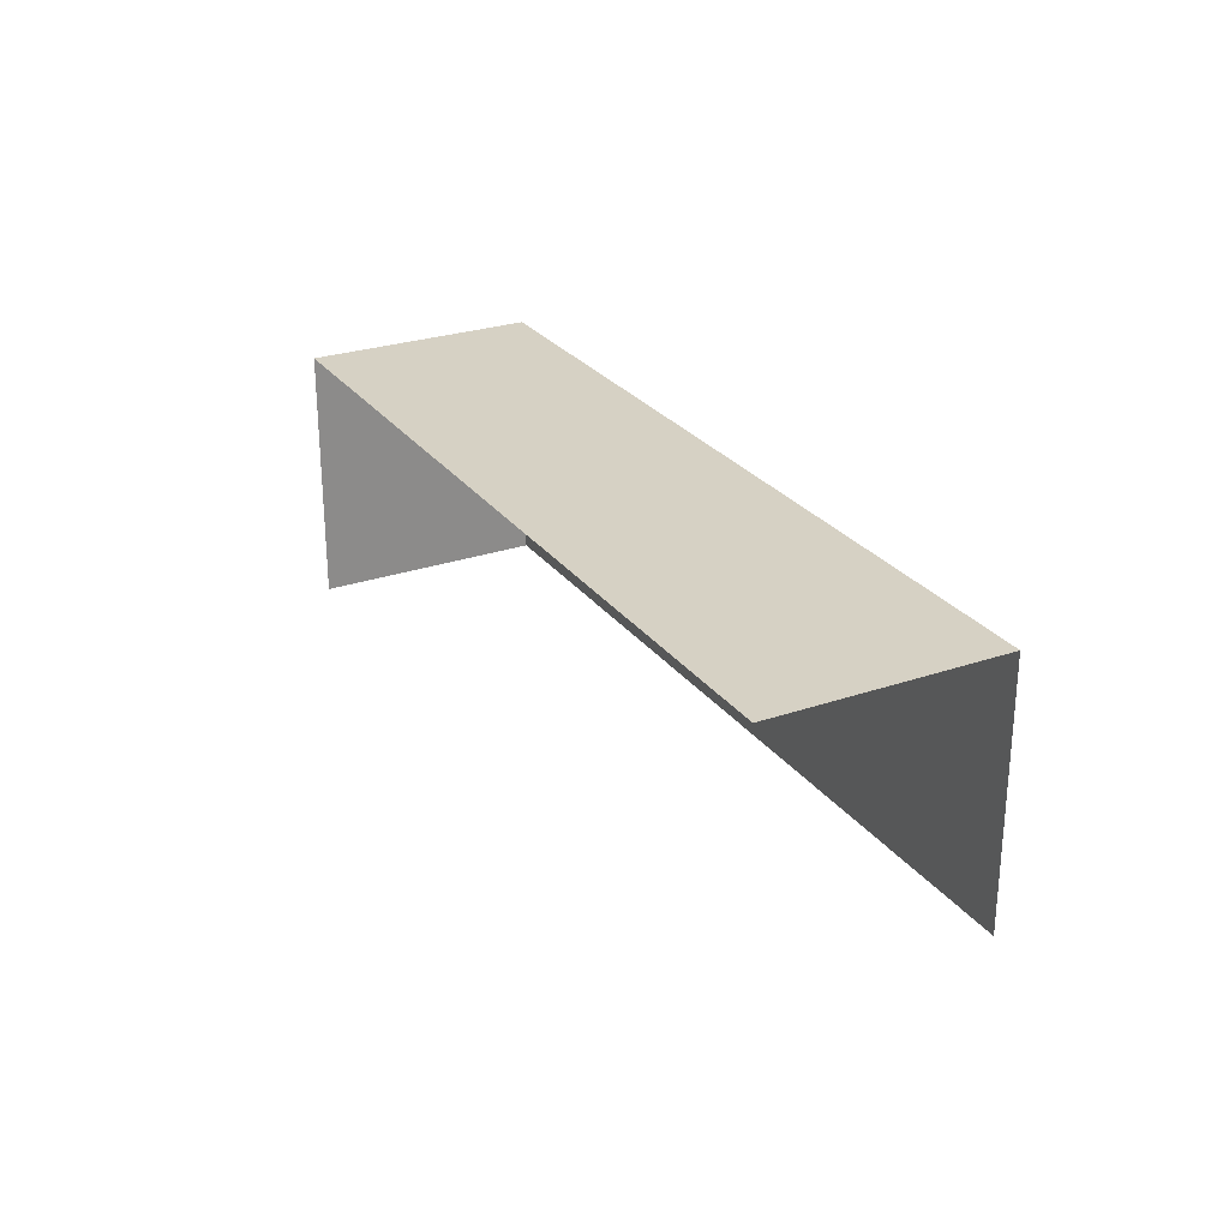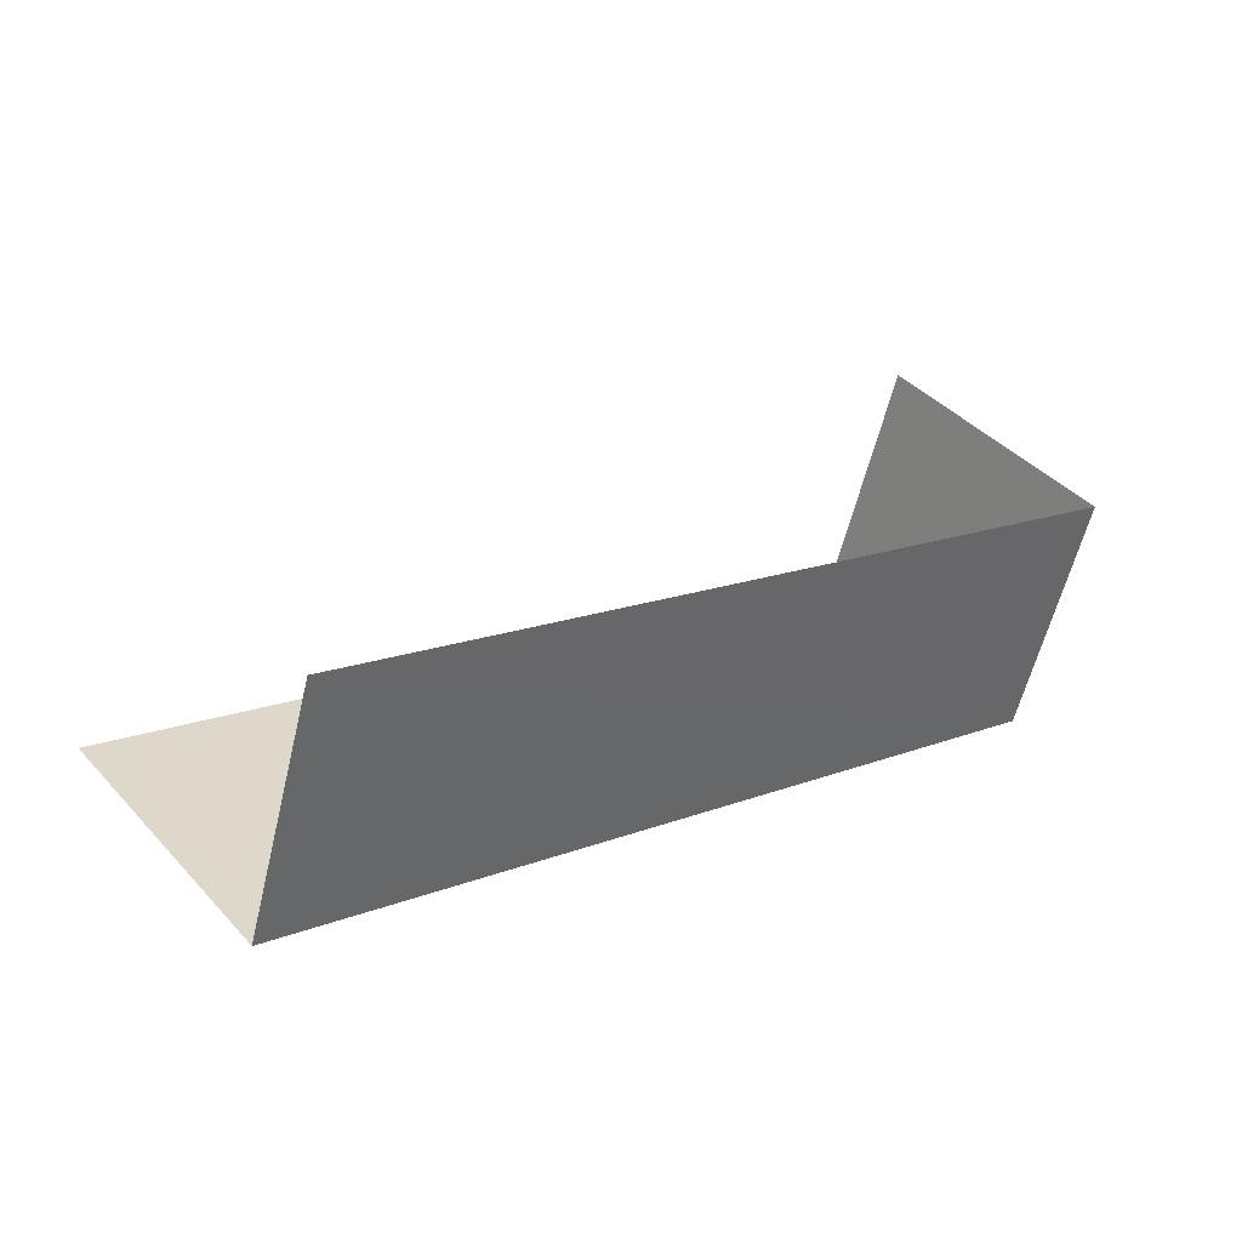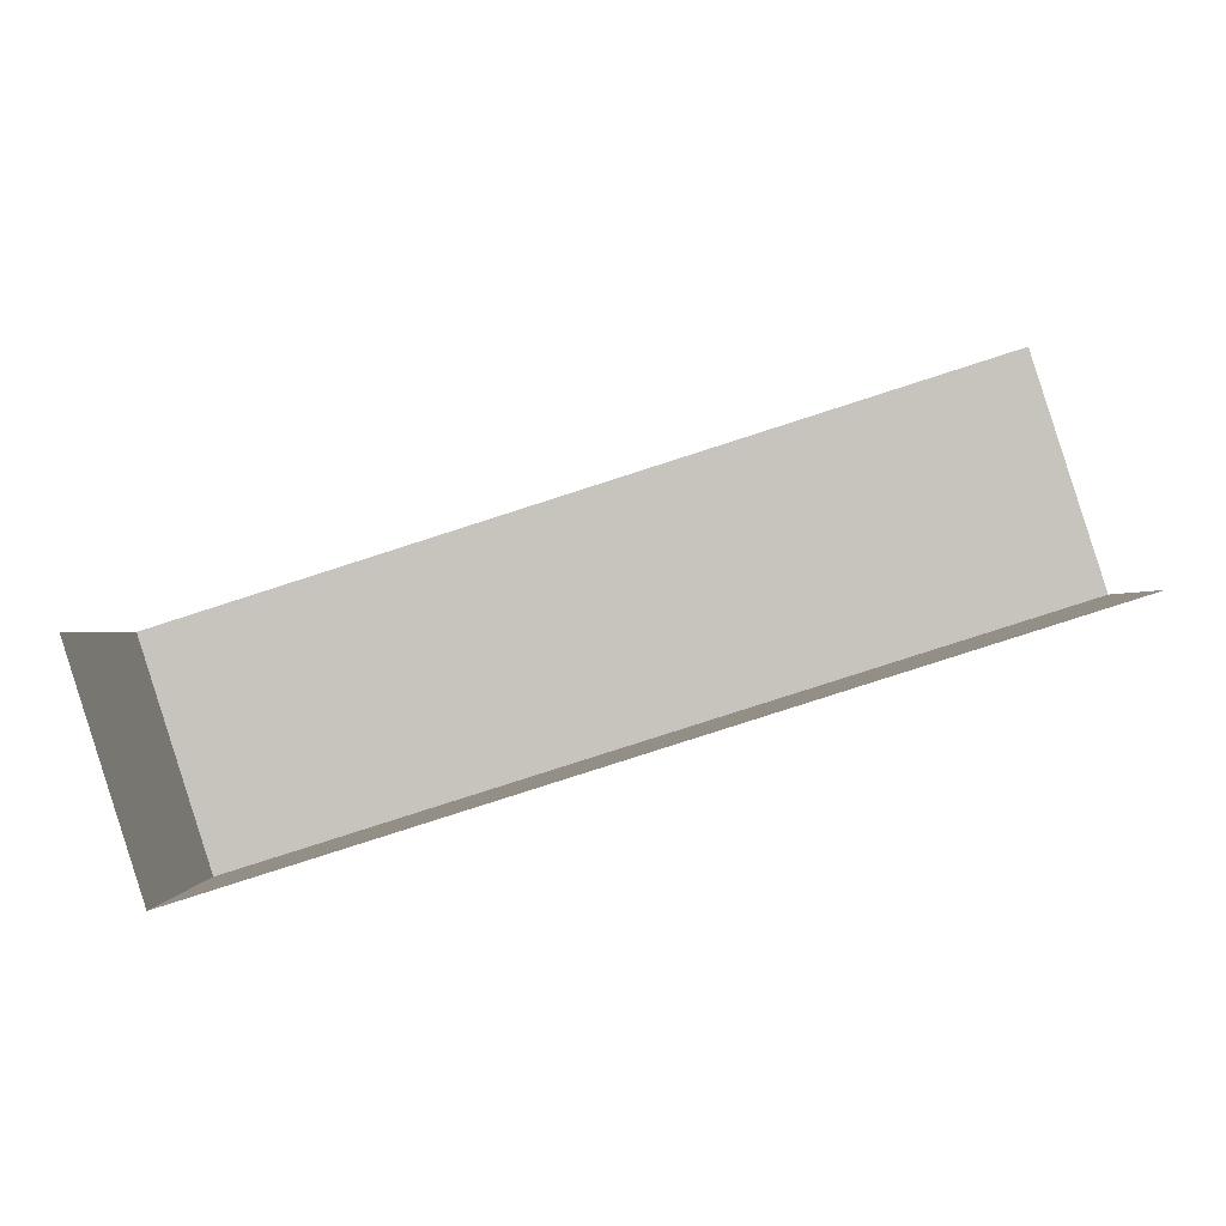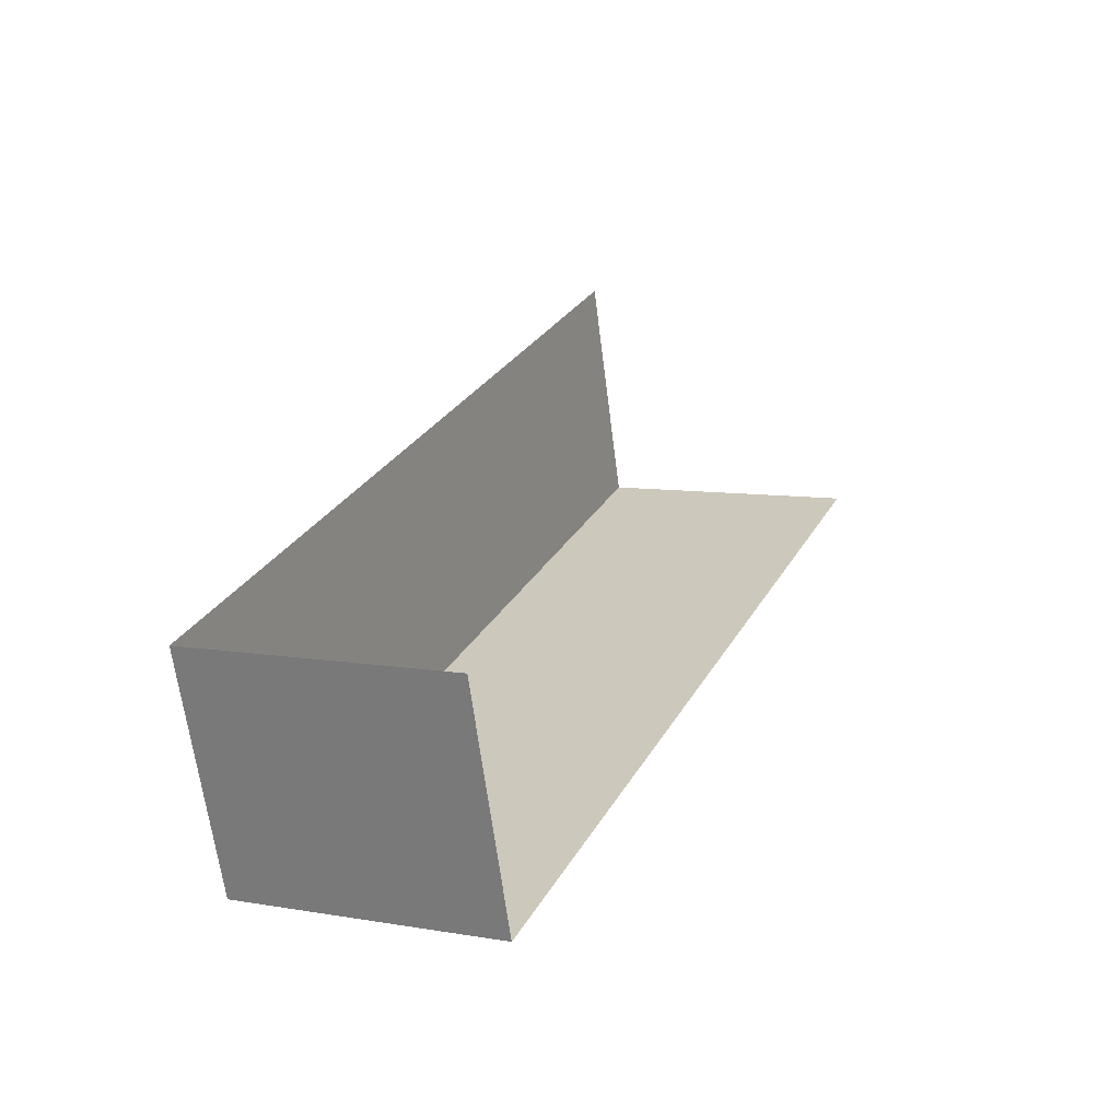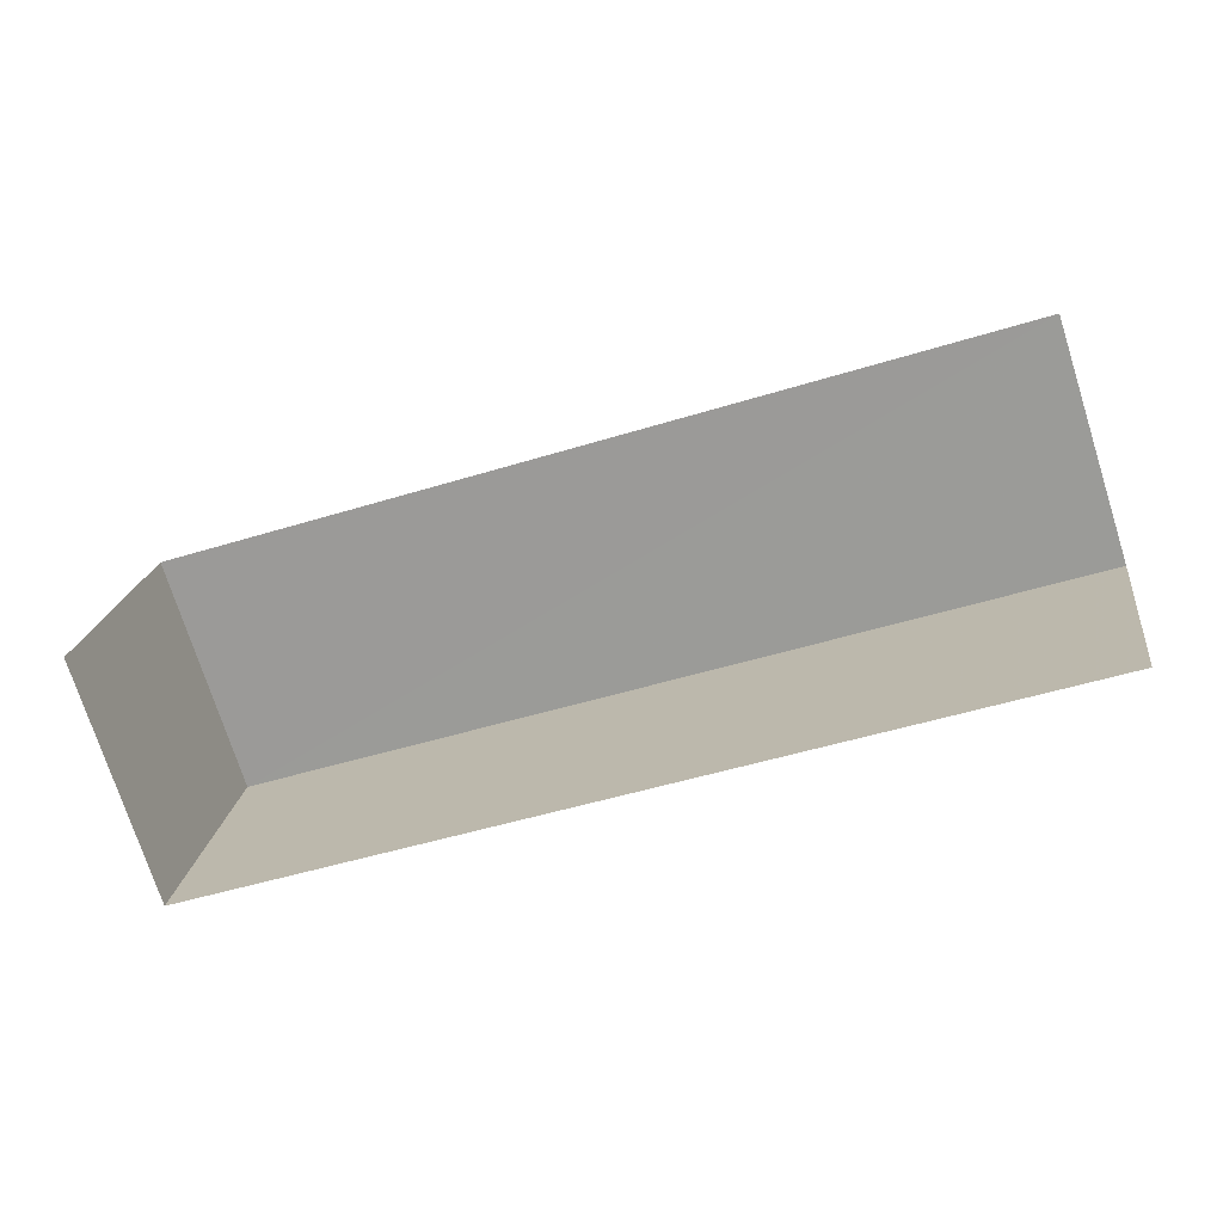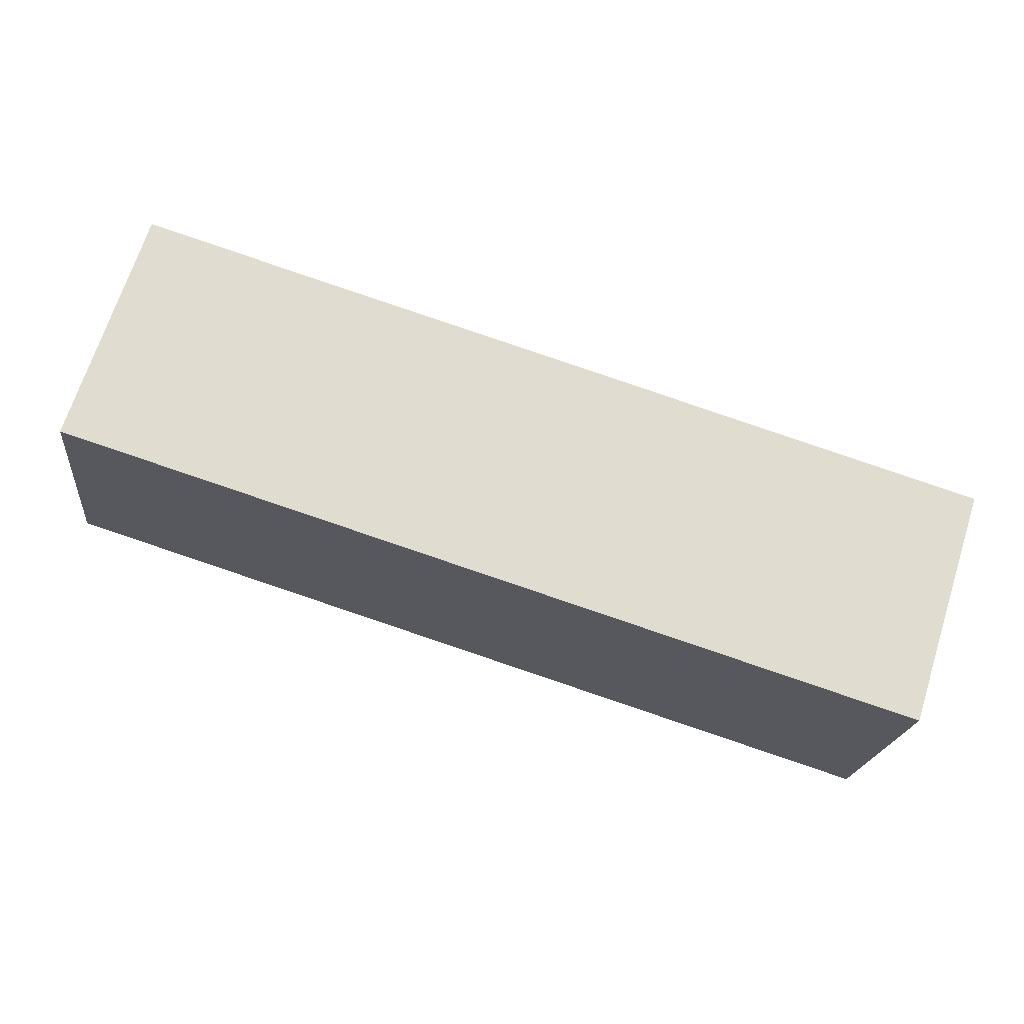
<metadata>
{"format":"obj","ext":"obj","renderer":"f3d","projection":"perspective","resolution":1024,"background":"white","views":[{"elev":26.6,"azim":-135.9,"up":"+Z"},{"elev":41.5,"azim":-38.2,"up":"+Y"},{"elev":-0.4,"azim":-177.6,"up":"+Y"},{"elev":8.3,"azim":114.8,"up":"+Y"},{"elev":19.0,"azim":-172.5,"up":"+Y"},{"elev":-19.9,"azim":-5.8,"up":"+Y"}]}
</metadata>
<code>
v -2.247e+05 -1.277e+05 14.23
v -2.247e+05 -1.277e+05 14.23
v -2.247e+05 -1.277e+05 14.23
v -2.247e+05 -1.277e+05 14.23
v -2.247e+05 -1.277e+05 16.9
v -2.247e+05 -1.277e+05 16.9
v -2.247e+05 -1.277e+05 16.9
v -2.247e+05 -1.277e+05 16.9
f 1 2 3
f 1 4 2
f 6 4 1
f 6 8 4
f 6 1 3
f 7 6 3
f 5 6 7
f 5 8 6
f 7 3 2
f 5 7 2
f 8 2 4
f 8 5 2

</code>
